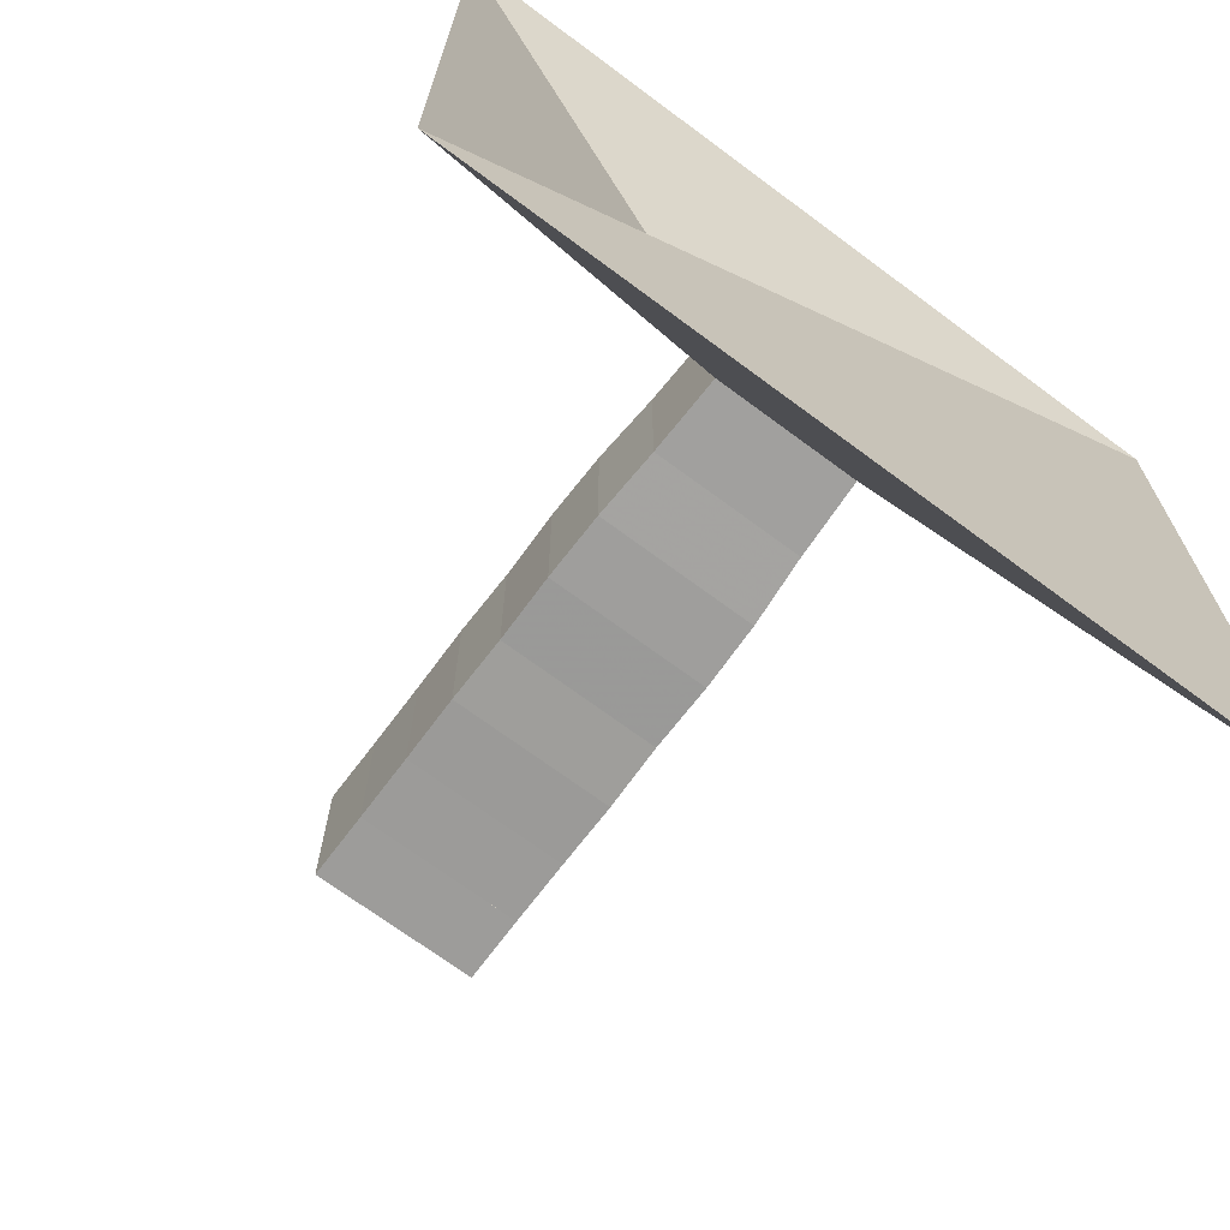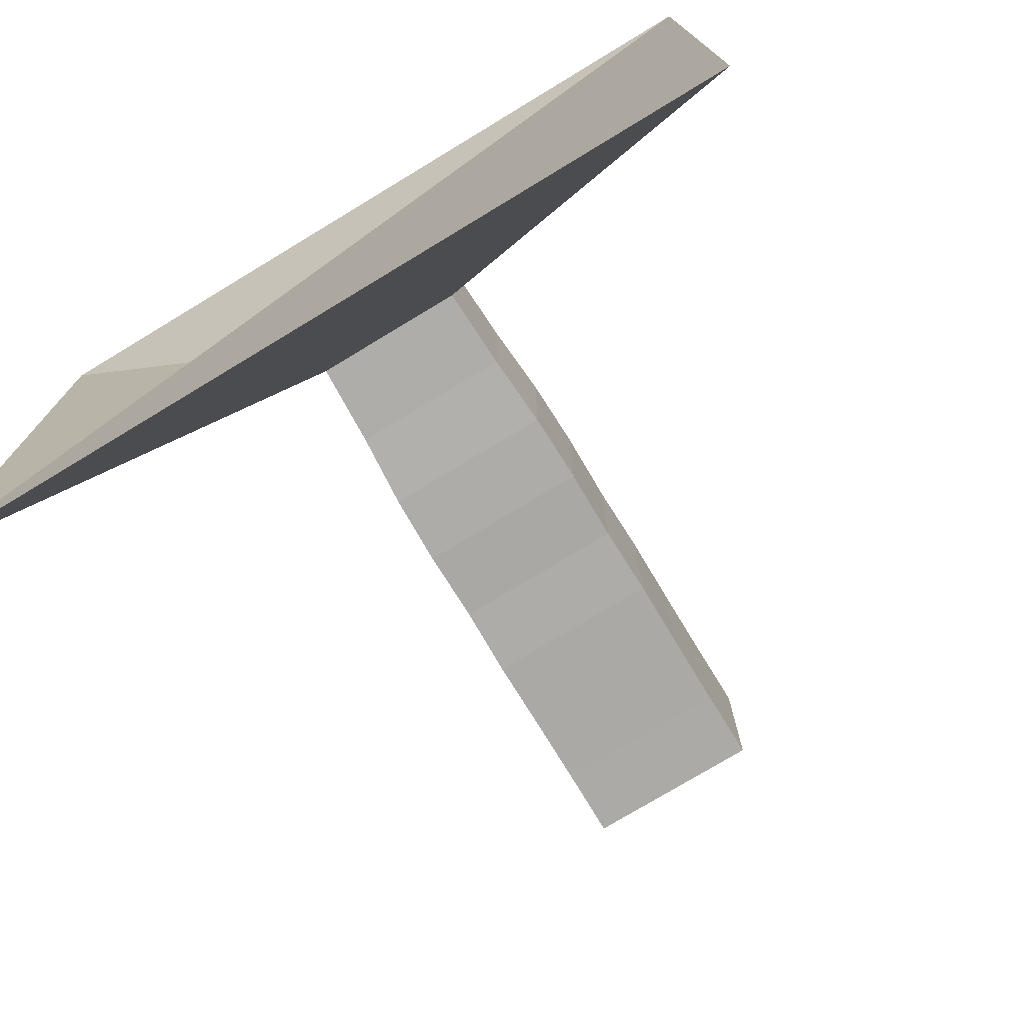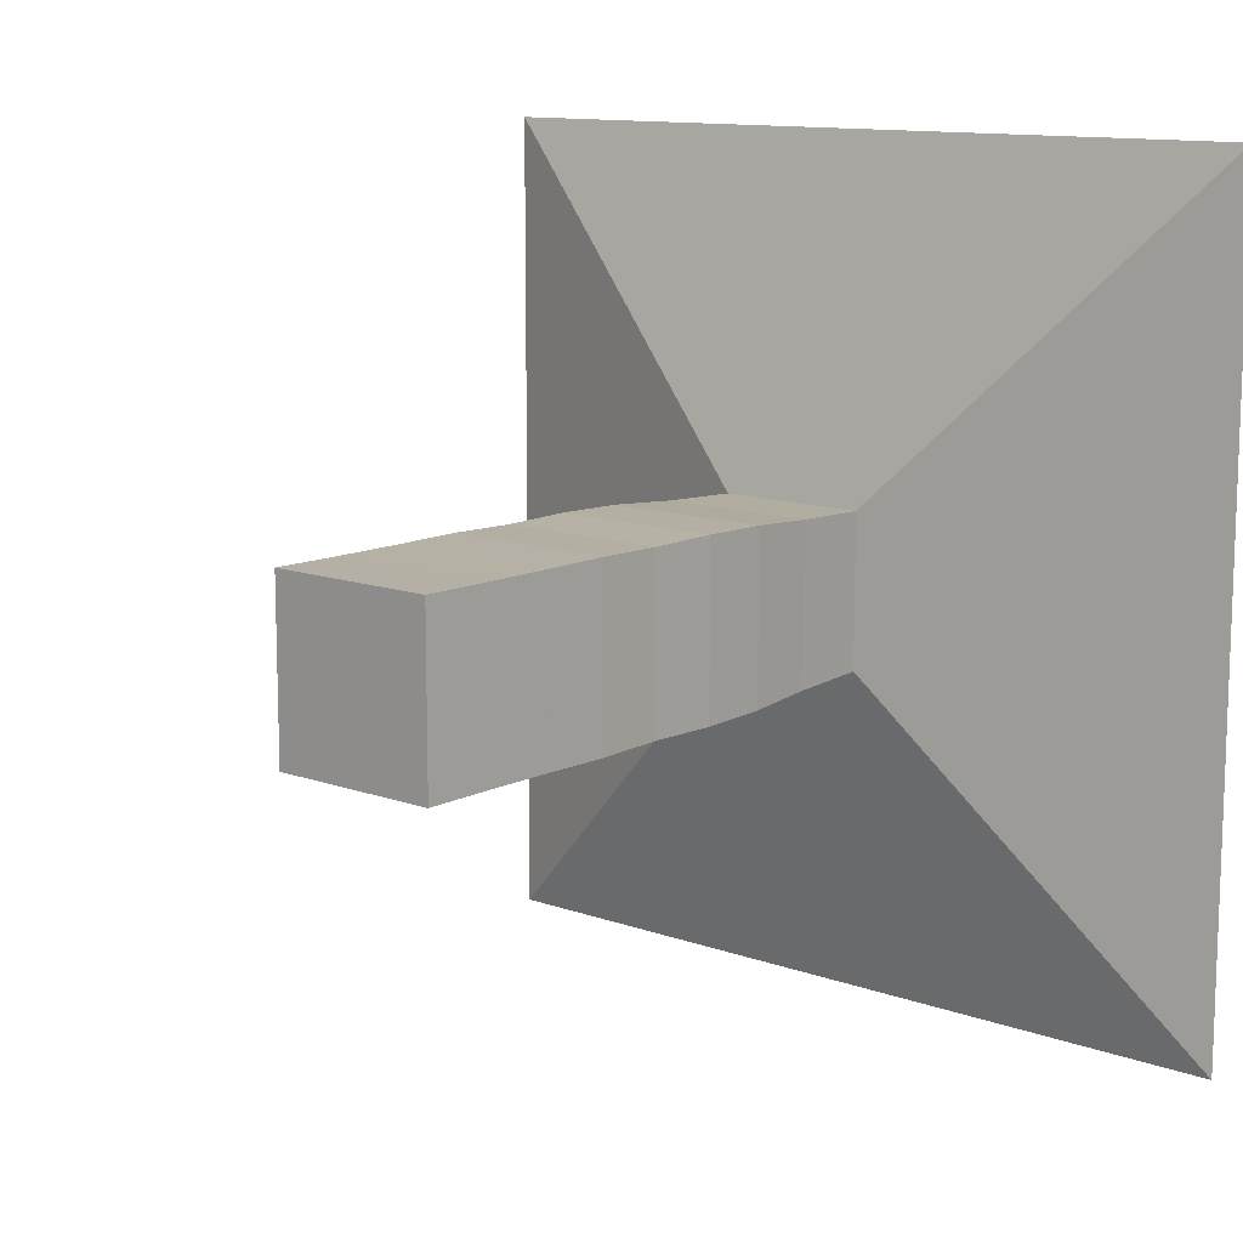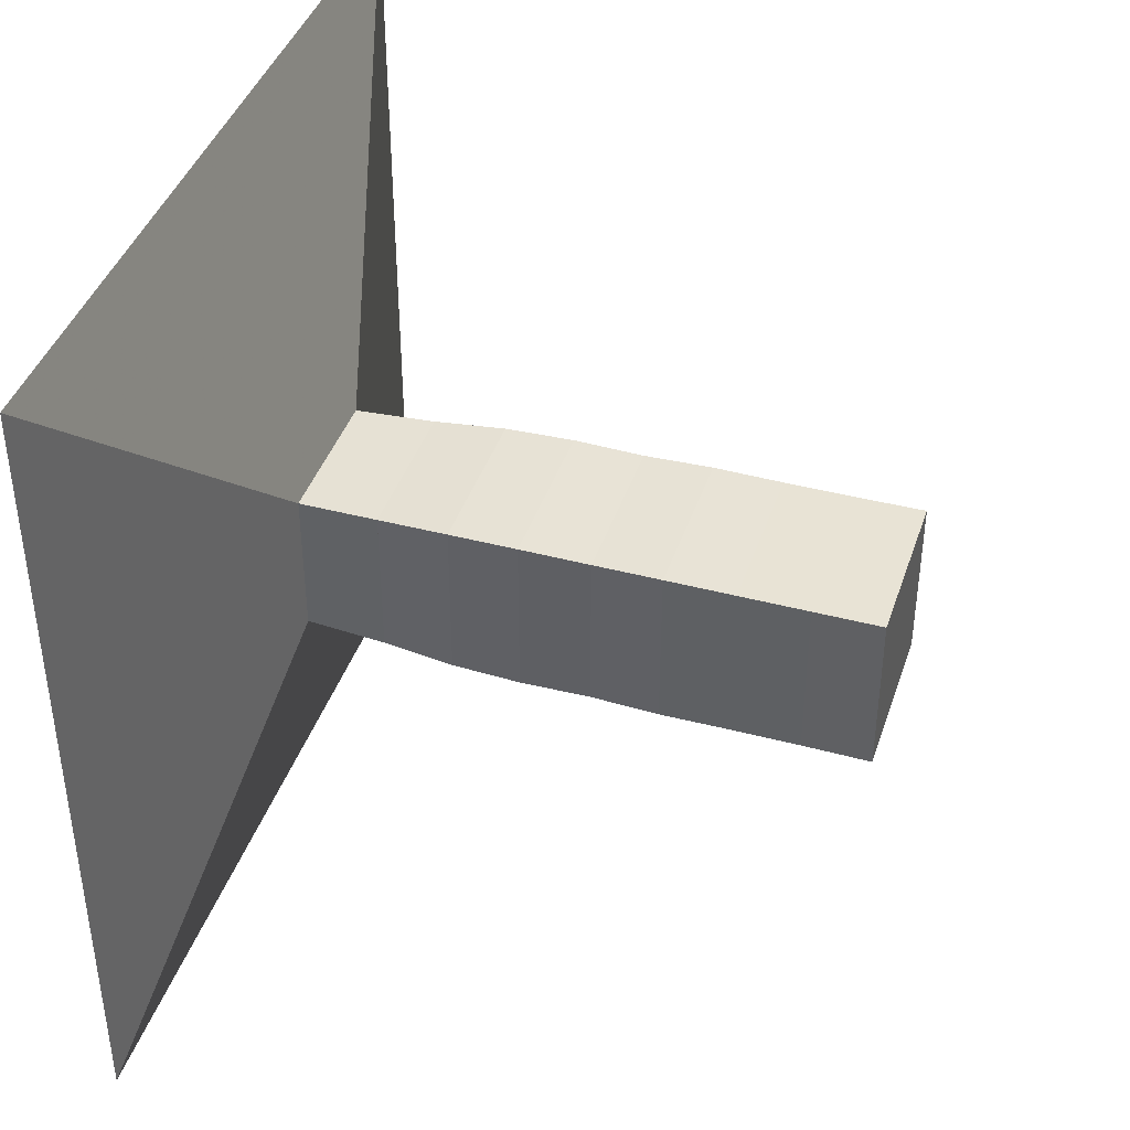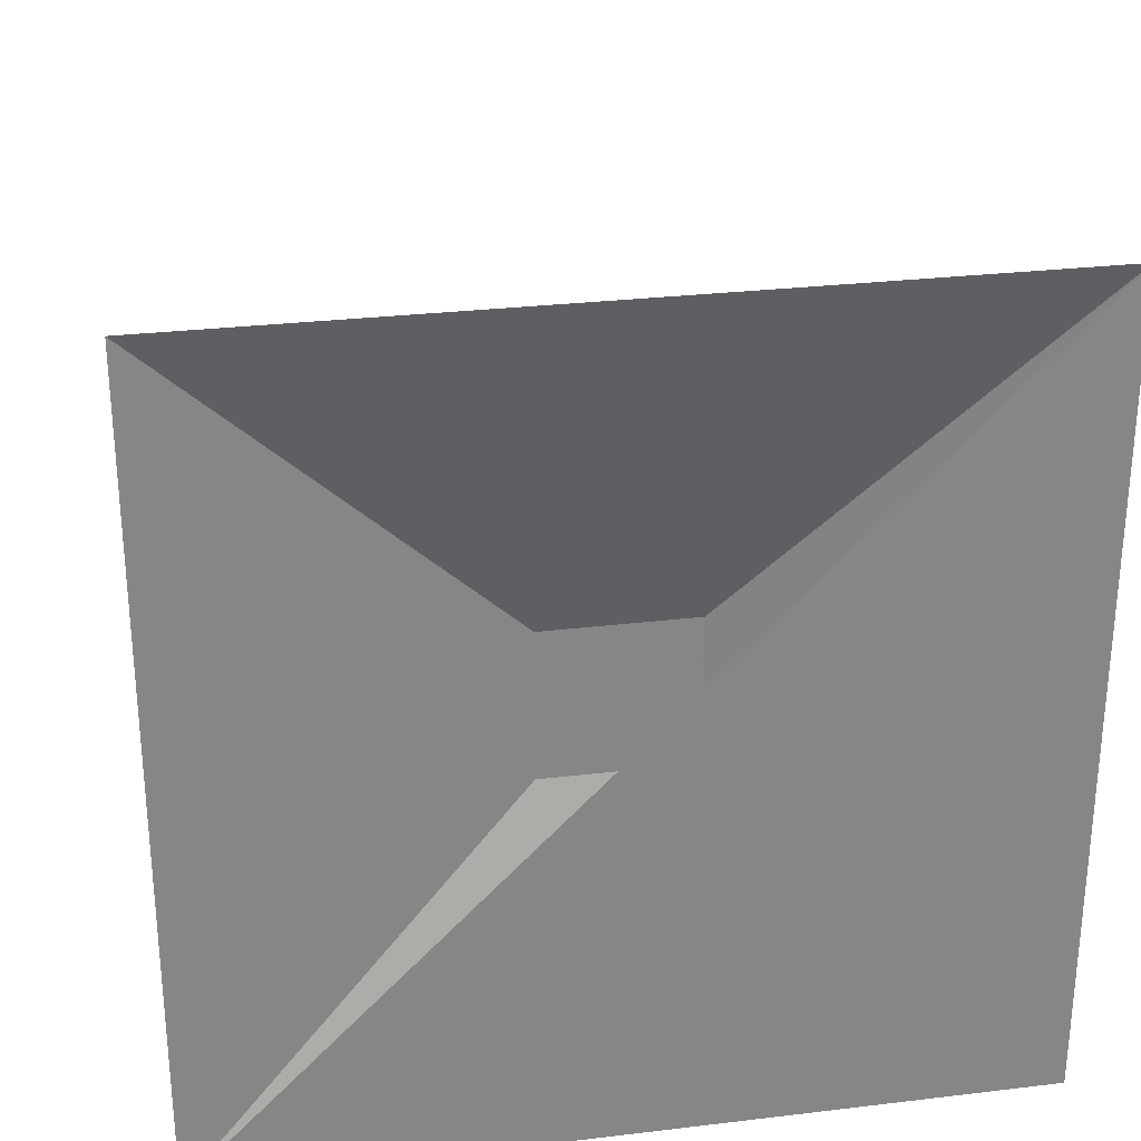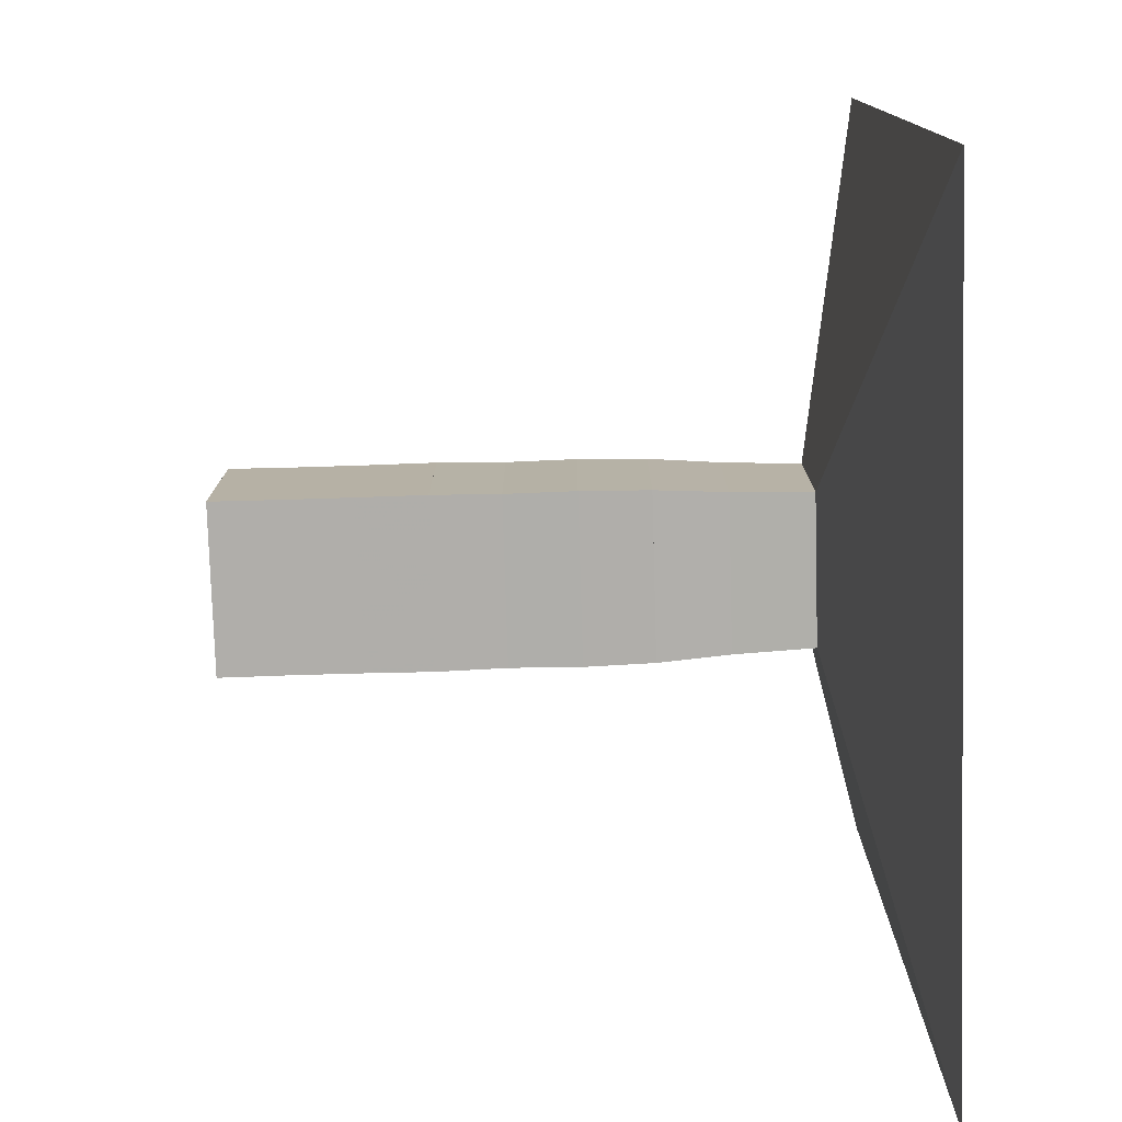
<metadata>
{"format":"obj","ext":"obj","renderer":"f3d","projection":"perspective","resolution":1024,"background":"white","views":[{"elev":-69.8,"azim":-126.7,"up":"+Z"},{"elev":-75.7,"azim":-58.8,"up":"+Z"},{"elev":11.9,"azim":130.9,"up":"+Y"},{"elev":41.2,"azim":17.9,"up":"+Y"},{"elev":28.4,"azim":-100.2,"up":"+Z"},{"elev":-77.7,"azim":-178.3,"up":"+Y"}]}
</metadata>
<code>
v 0 -1 -1
v 0 -1 1
v 0 1 1
v 0 1 -1
v 0.212 -0.181 -0.181
v 0.212 -0.181 0.181
v 0.212 0.181 0.181
v 0.212 0.181 -0.181
v 0.4071 -0.1887 -0.1887
v 0.4071 -0.1887 0.1887
v 0.4071 0.1887 0.1887
v 0.4071 0.1887 -0.1887
v 0.5802 -0.2003 -0.2003
v 0.5802 -0.2003 0.2003
v 0.5802 0.2003 0.2003
v 0.5802 0.2003 -0.2003
v 0.7471 -0.204 -0.204
v 0.7471 -0.204 0.204
v 0.7471 0.204 0.204
v 0.7471 0.204 -0.204
v 0.9177 -0.2018 -0.2018
v 0.9177 -0.2018 0.2018
v 0.9177 0.2018 0.2018
v 0.9177 0.2018 -0.2018
v 1.083 -0.205 -0.205
v 1.083 -0.205 0.205
v 1.083 0.205 0.205
v 1.083 0.205 -0.205
v 1.25 -0.2039 -0.2039
v 1.25 -0.2039 0.2039
v 1.25 0.2039 0.2039
v 1.25 0.2039 -0.2039
v 1.417 -0.2038 -0.2038
v 1.417 -0.2038 0.2038
v 1.417 0.2038 0.2038
v 1.417 0.2038 -0.2038
v 1.583 -0.2047 -0.2047
v 1.583 -0.2047 0.2047
v 1.583 0.2047 0.2047
v 1.583 0.2047 -0.2047
f 1 2 4 5
f 5 6 7 8
f 5 6 2 1
f 6 7 3 2
f 7 8 4 3
f 8 5 1 4
f 9 10 11 12
f 9 10 6 5
f 10 11 7 6
f 11 12 8 7
f 12 9 5 8
f 13 14 15 16
f 13 14 10 9
f 14 15 11 10
f 15 16 12 11
f 16 13 9 12
f 17 18 19 20
f 17 18 14 13
f 18 19 15 14
f 19 20 16 15
f 20 17 13 16
f 21 22 23 24
f 21 22 18 17
f 22 23 19 18
f 23 24 20 19
f 24 21 17 20
f 25 26 27 28
f 25 26 22 21
f 26 27 23 22
f 27 28 24 23
f 28 25 21 24
f 29 30 31 32
f 29 30 26 25
f 30 31 27 26
f 31 32 28 27
f 32 29 25 28
f 33 34 35 36
f 33 34 30 29
f 34 35 31 30
f 35 36 32 31
f 36 33 29 32
f 37 38 39 40
f 37 38 34 33
f 38 39 35 34
f 39 40 36 35
f 40 37 33 36

</code>
